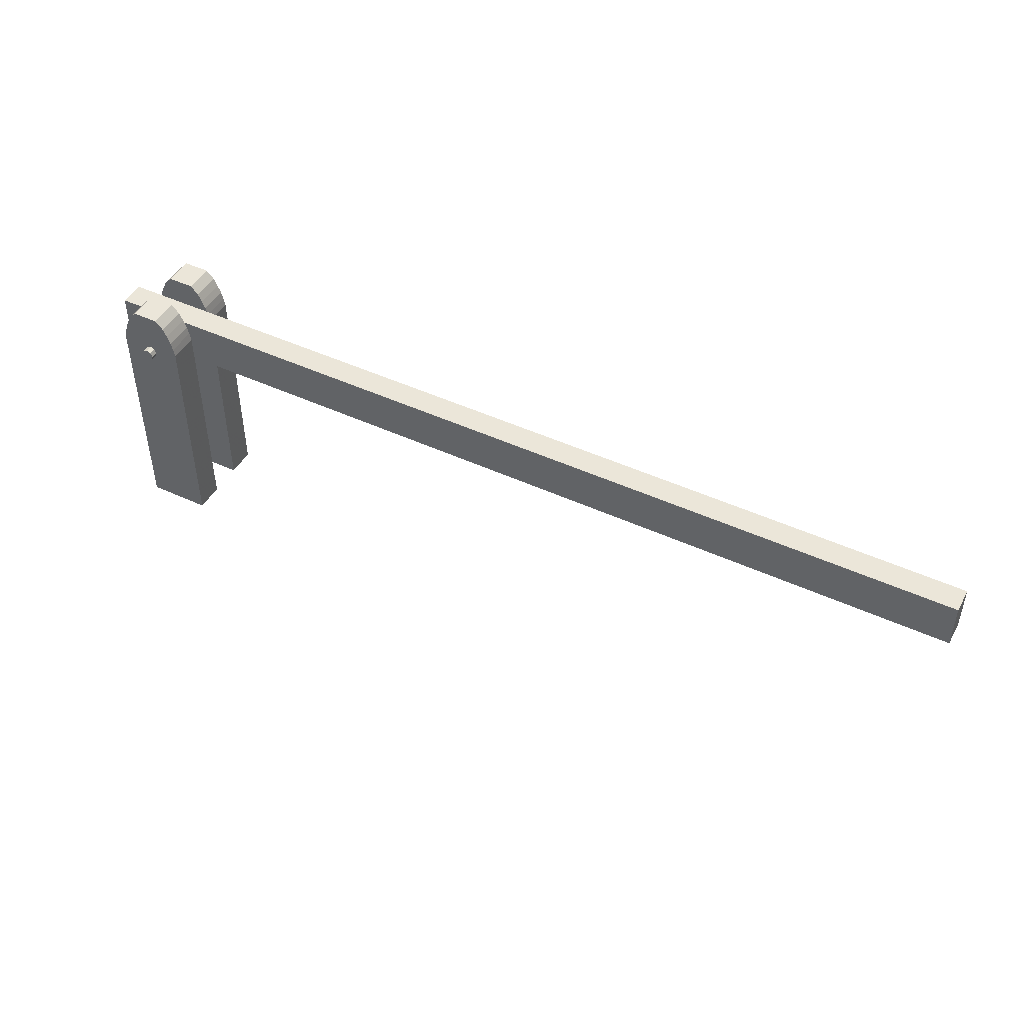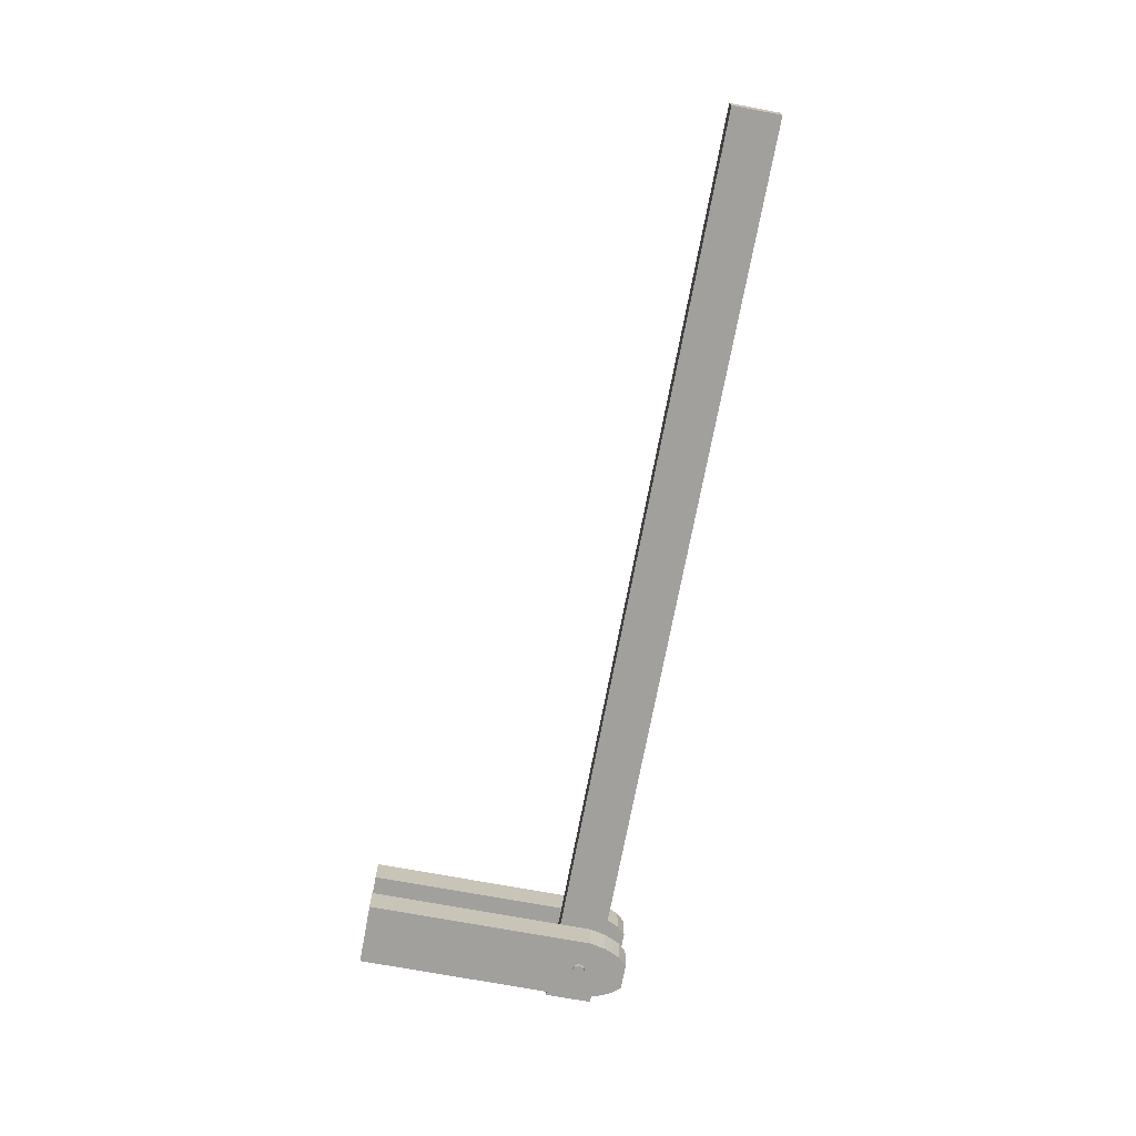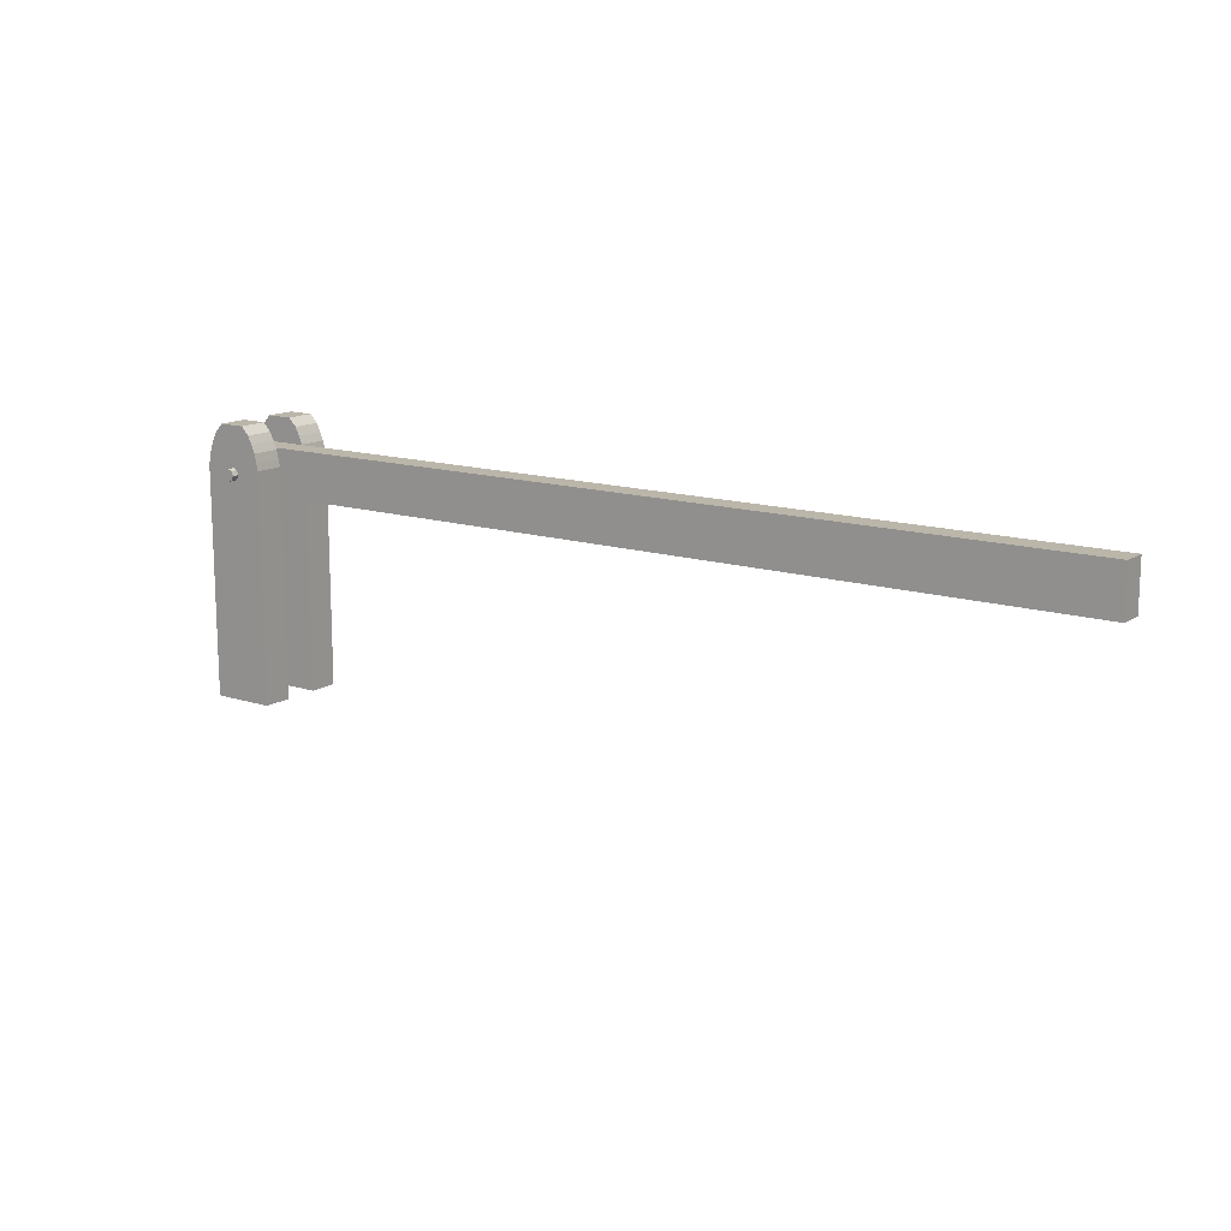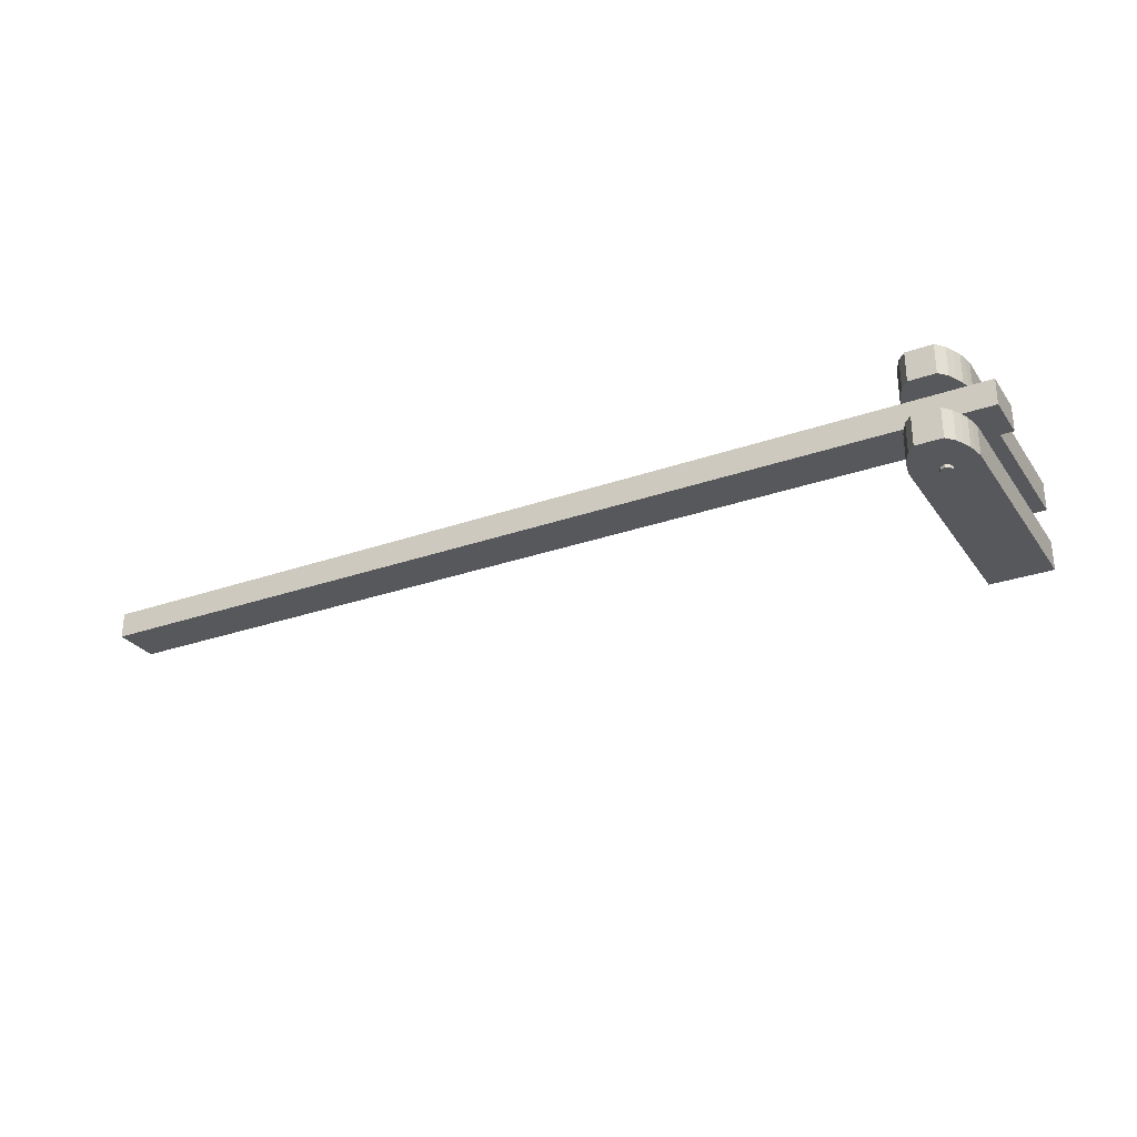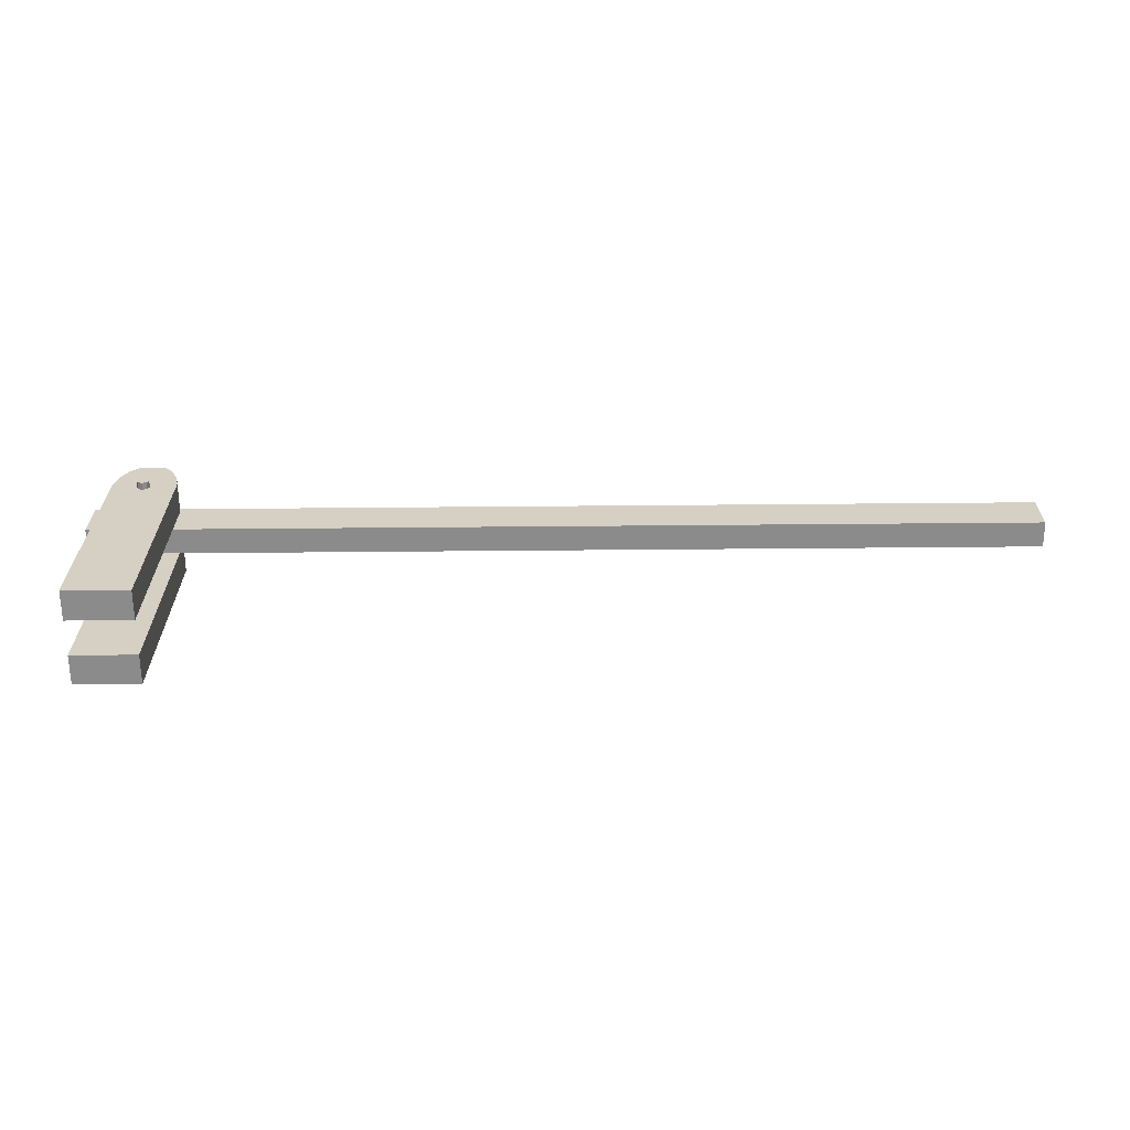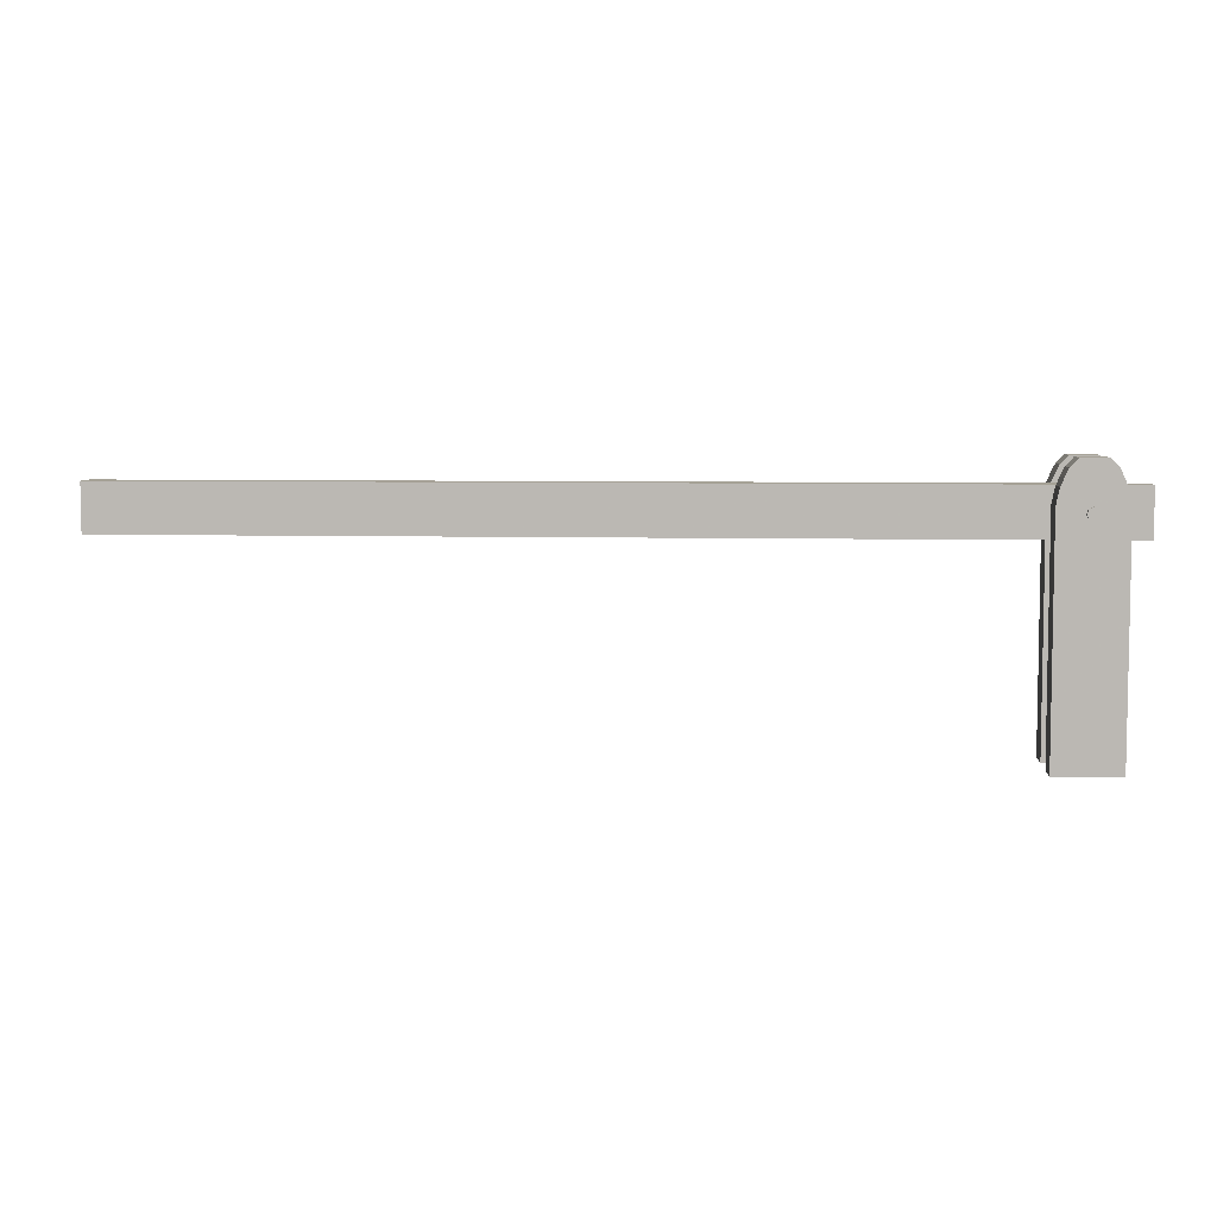
<metadata>
{"format":"obj","ext":"obj","renderer":"f3d","projection":"perspective","resolution":1024,"background":"white","views":[{"elev":46.7,"azim":27.9,"up":"+Y"},{"elev":-71.7,"azim":79.4,"up":"+Z"},{"elev":14.0,"azim":35.2,"up":"+Y"},{"elev":-28.4,"azim":-152.0,"up":"+Z"},{"elev":-63.9,"azim":0.5,"up":"+Y"},{"elev":6.1,"azim":-175.5,"up":"+Y"}]}
</metadata>
<code>
o Cylinder
v -0.1803 0.6392 -0.007905
v -0.1803 0.6392 -0.09172
v 2.844 0.6392 -0.09172
v 2.844 0.6392 -0.007905
v -0.1803 0.7931 -0.007905
v -0.1803 0.7931 -0.09171
v 2.844 0.7931 -0.09171
v 2.844 0.7931 -0.007905
v 0 0.7385 -0.2118
v 0 0.7385 0.126
v 0.01419 0.7326 -0.2118
v 0.01419 0.7326 0.126
v 0.02007 0.7184 -0.2118
v 0.02007 0.7184 0.126
v 0.01419 0.7042 -0.2118
v 0.01419 0.7042 0.126
v -0 0.6983 -0.2118
v -0 0.6983 0.126
v -0.01419 0.7042 -0.2118
v -0.01419 0.7042 0.126
v -0.02007 0.7184 -0.2118
v -0.02007 0.7184 0.126
v -0.01419 0.7326 -0.2118
v -0.01419 0.7326 0.126
f 5 6 2 1
f 6 7 3 2
f 7 8 4 3
f 8 5 1 4
f 1 2 3 4
f 8 7 6 5
f 9 10 12 11
f 11 12 14 13
f 13 14 16 15
f 15 16 18 17
f 17 18 20 19
f 19 20 22 21
f 23 24 10 9
f 21 22 24 23
f 14 12 10 24 22 20 18 16
f 23 9 11 13 15 17 19 21
o Cube.001
v 0.1031 -0.004575 -0.2023
v 0.1031 -0.004575 -0.1059
v -0.1031 -0.004575 -0.1059
v -0.1031 -0.004575 -0.2023
v 0.1031 0.7379 -0.2023
v 0.1031 0.7379 -0.1059
v -0.1031 0.7379 -0.1059
v -0.1031 0.7379 -0.2023
v 0.04282 0.8712 -0.2023
v 0.04282 0.8712 -0.1059
v -0.04282 0.8712 -0.1059
v -0.04282 0.8712 -0.2023
v -0.09792 0.7646 -0.1059
v -0.09181 0.7913 -0.1059
v -0.08036 0.8179 -0.1059
v -0.06758 0.8446 -0.1059
v -0.06758 0.8446 -0.2023
v -0.08036 0.8179 -0.2023
v -0.09181 0.7913 -0.2023
v -0.09792 0.7646 -0.2023
v 0.06758 0.8446 -0.2023
v 0.08036 0.8179 -0.2023
v 0.09181 0.7913 -0.2023
v 0.09792 0.7646 -0.2023
v 0.09792 0.7646 -0.1059
v 0.09181 0.7913 -0.1059
v 0.08036 0.8179 -0.1059
v 0.06758 0.8446 -0.1059
v 0.1031 -0.004575 0.006672
v 0.1031 -0.004575 0.1031
v -0.1031 -0.004575 0.1031
v -0.1031 -0.004575 0.006672
v 0.1031 0.7379 0.006672
v 0.1031 0.7379 0.1031
v -0.1031 0.7379 0.1031
v -0.1031 0.7379 0.006672
v 0.04282 0.8712 0.006672
v 0.04282 0.8712 0.1031
v -0.04282 0.8712 0.1031
v -0.04282 0.8712 0.006672
v -0.09792 0.7646 0.1031
v -0.09181 0.7913 0.1031
v -0.08036 0.8179 0.1031
v -0.06758 0.8446 0.1031
v -0.06758 0.8446 0.006672
v -0.08036 0.8179 0.006672
v -0.09181 0.7913 0.006672
v -0.09792 0.7646 0.006672
v 0.06758 0.8446 0.006672
v 0.08036 0.8179 0.006672
v 0.09181 0.7913 0.006672
v 0.09792 0.7646 0.006672
v 0.09792 0.7646 0.1031
v 0.09181 0.7913 0.1031
v 0.08036 0.8179 0.1031
v 0.06758 0.8446 0.1031
f 25 26 27 28
f 41 40 35 36
f 25 29 30 26
f 26 30 31 27
f 27 31 32 28
f 29 25 28 32
f 33 36 35 34
f 45 41 36 33
f 40 52 34 35
f 52 45 33 34
f 32 31 37 44
f 44 37 38 43
f 43 38 39 42
f 42 39 40 41
f 29 32 44 48
f 48 44 43 47
f 47 43 42 46
f 46 42 41 45
f 31 30 49 37
f 37 49 50 38
f 38 50 51 39
f 39 51 52 40
f 30 29 48 49
f 49 48 47 50
f 50 47 46 51
f 51 46 45 52
f 53 54 55 56
f 69 68 63 64
f 53 57 58 54
f 54 58 59 55
f 55 59 60 56
f 57 53 56 60
f 61 64 63 62
f 73 69 64 61
f 68 80 62 63
f 80 73 61 62
f 60 59 65 72
f 72 65 66 71
f 71 66 67 70
f 70 67 68 69
f 57 60 72 76
f 76 72 71 75
f 75 71 70 74
f 74 70 69 73
f 59 58 77 65
f 65 77 78 66
f 66 78 79 67
f 67 79 80 68
f 58 57 76 77
f 77 76 75 78
f 78 75 74 79
f 79 74 73 80

</code>
